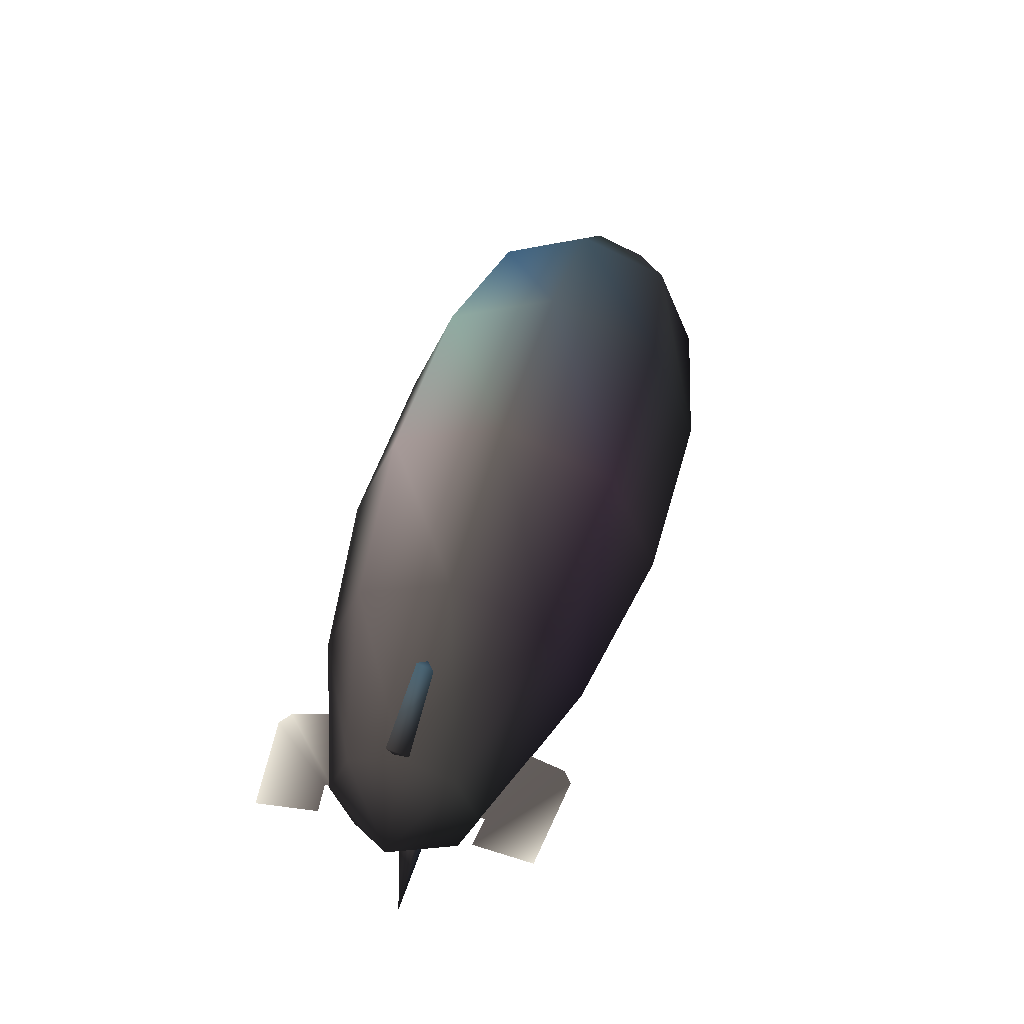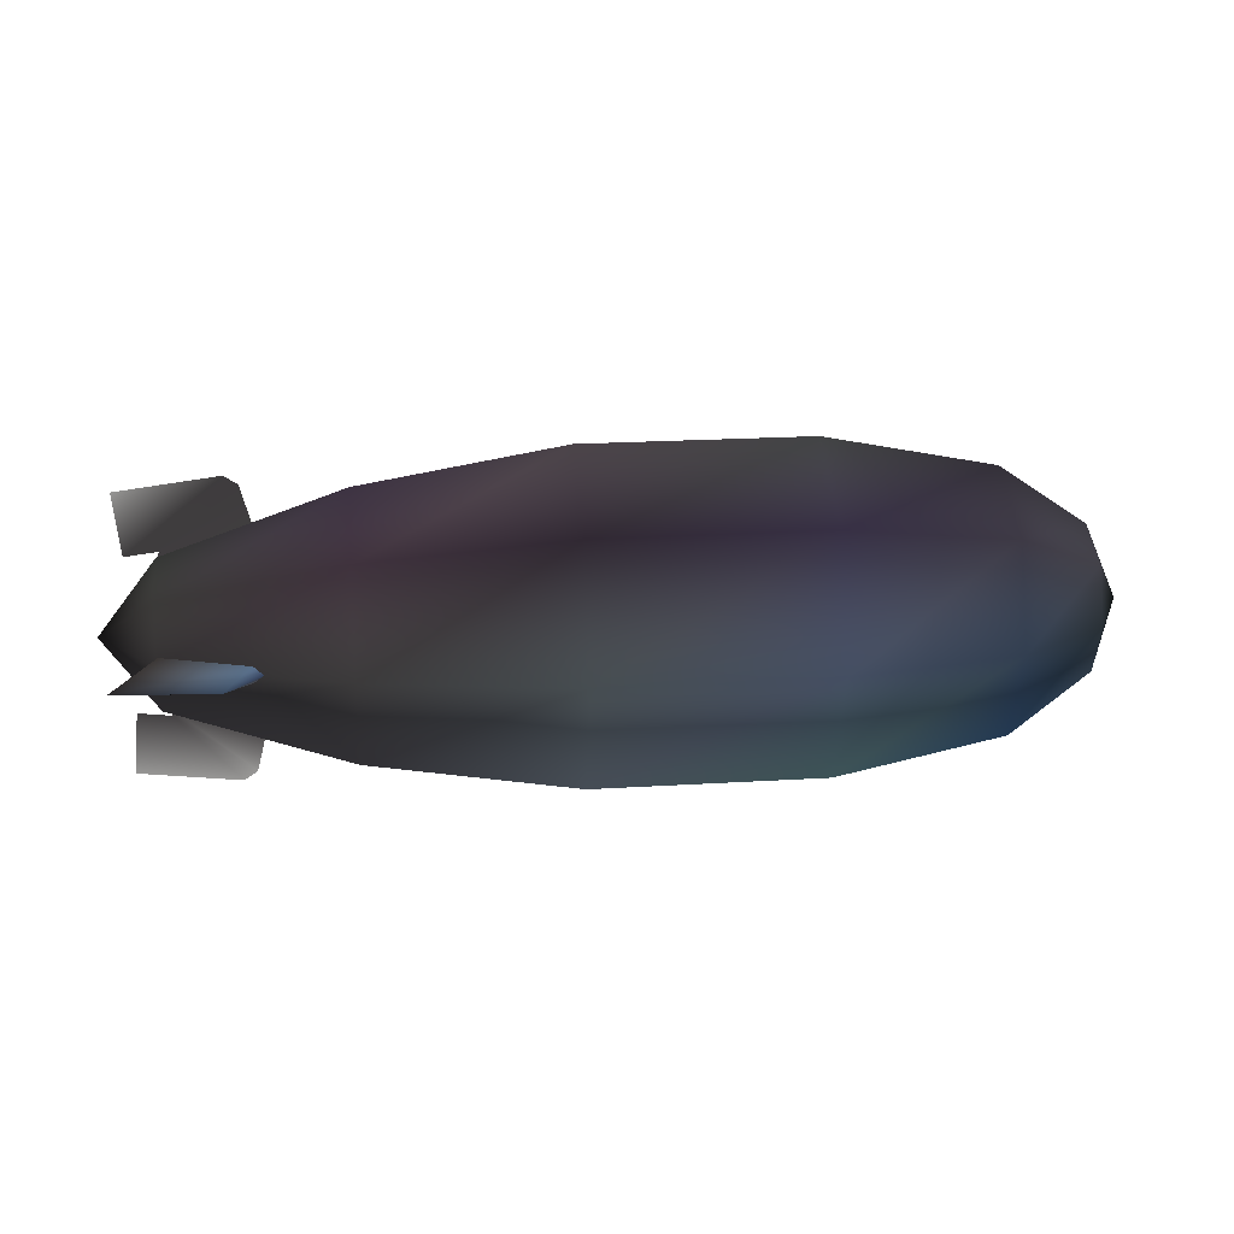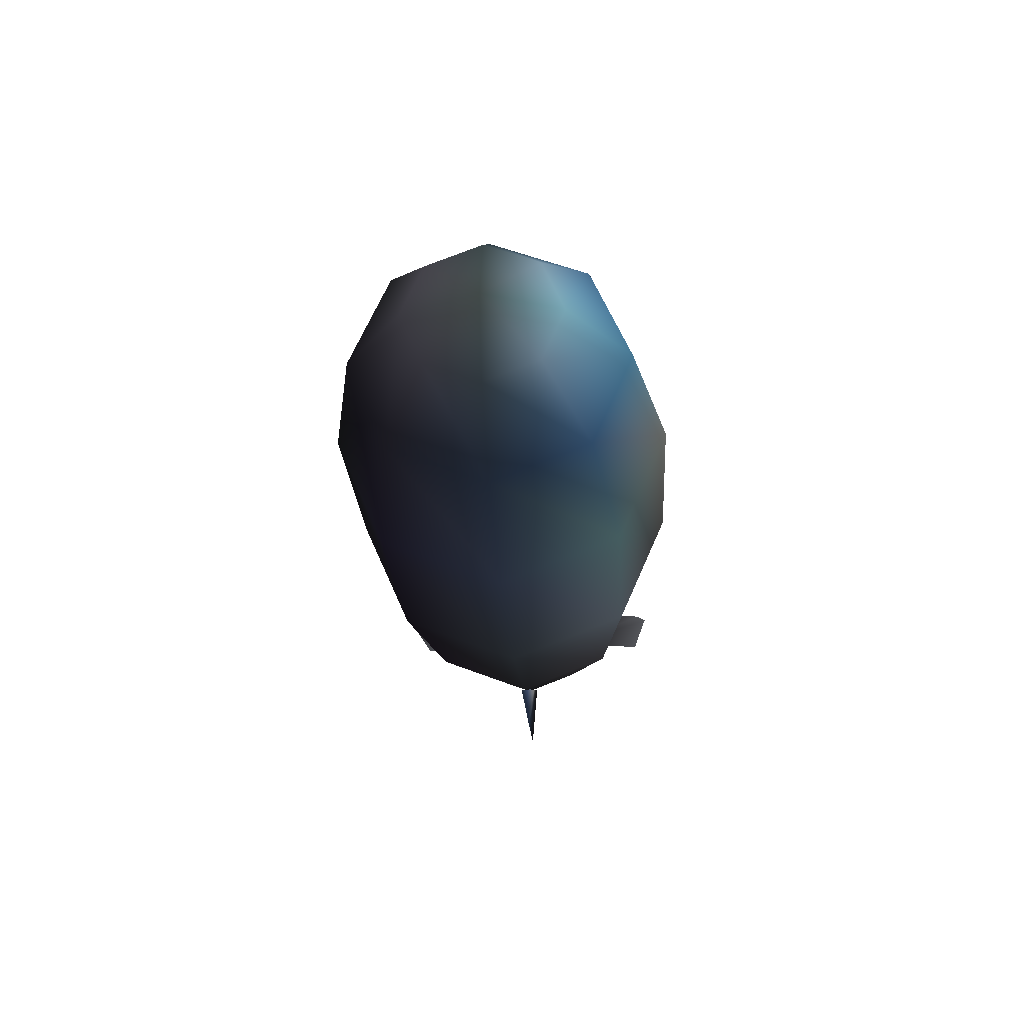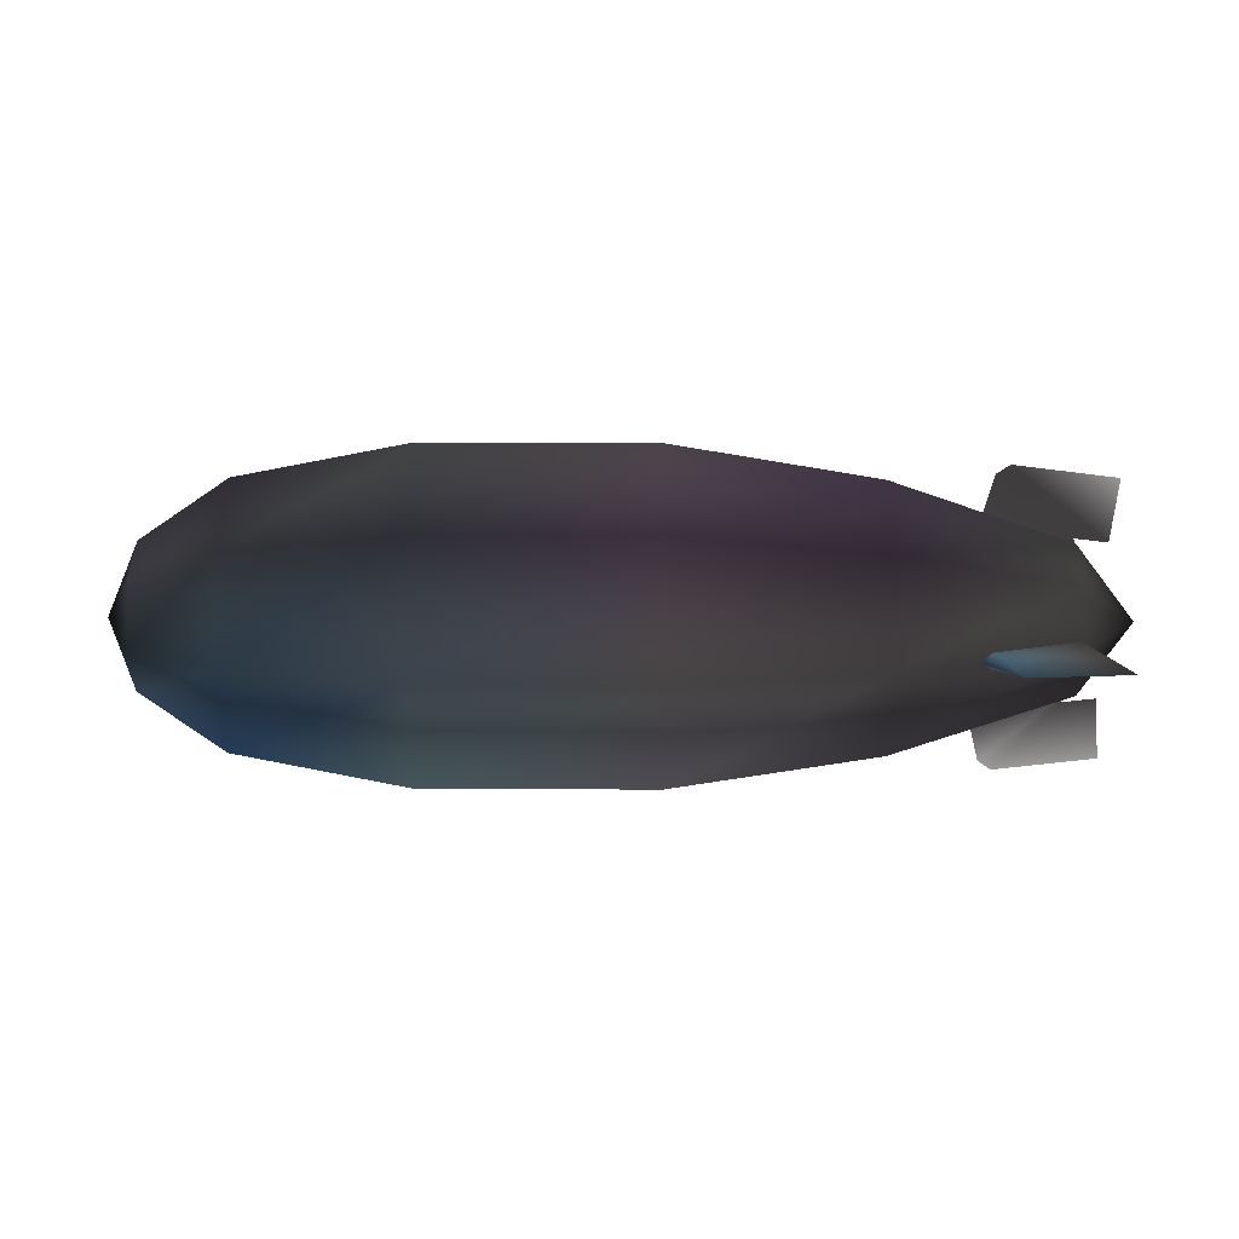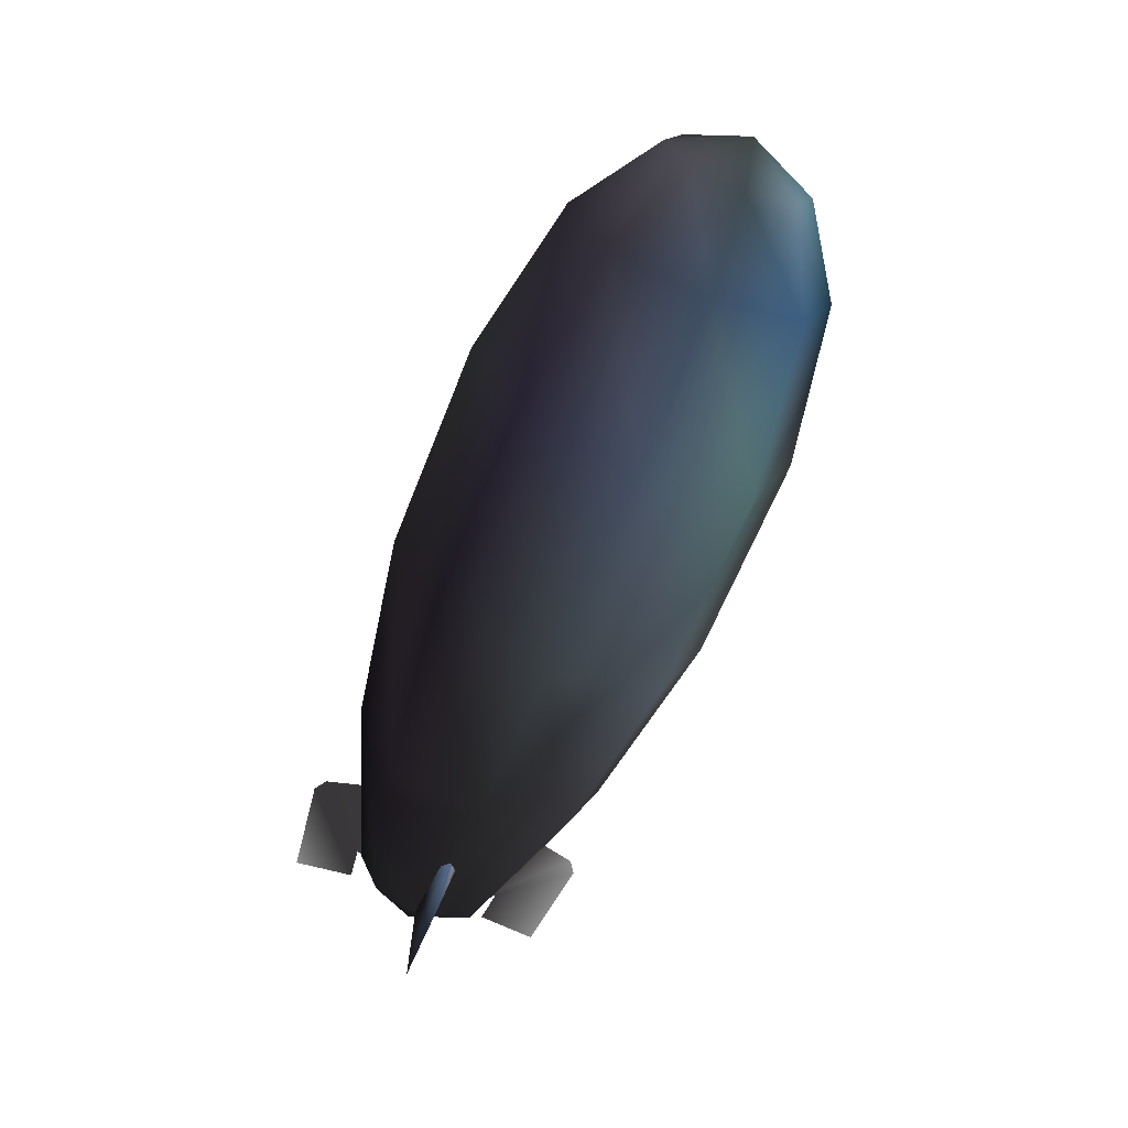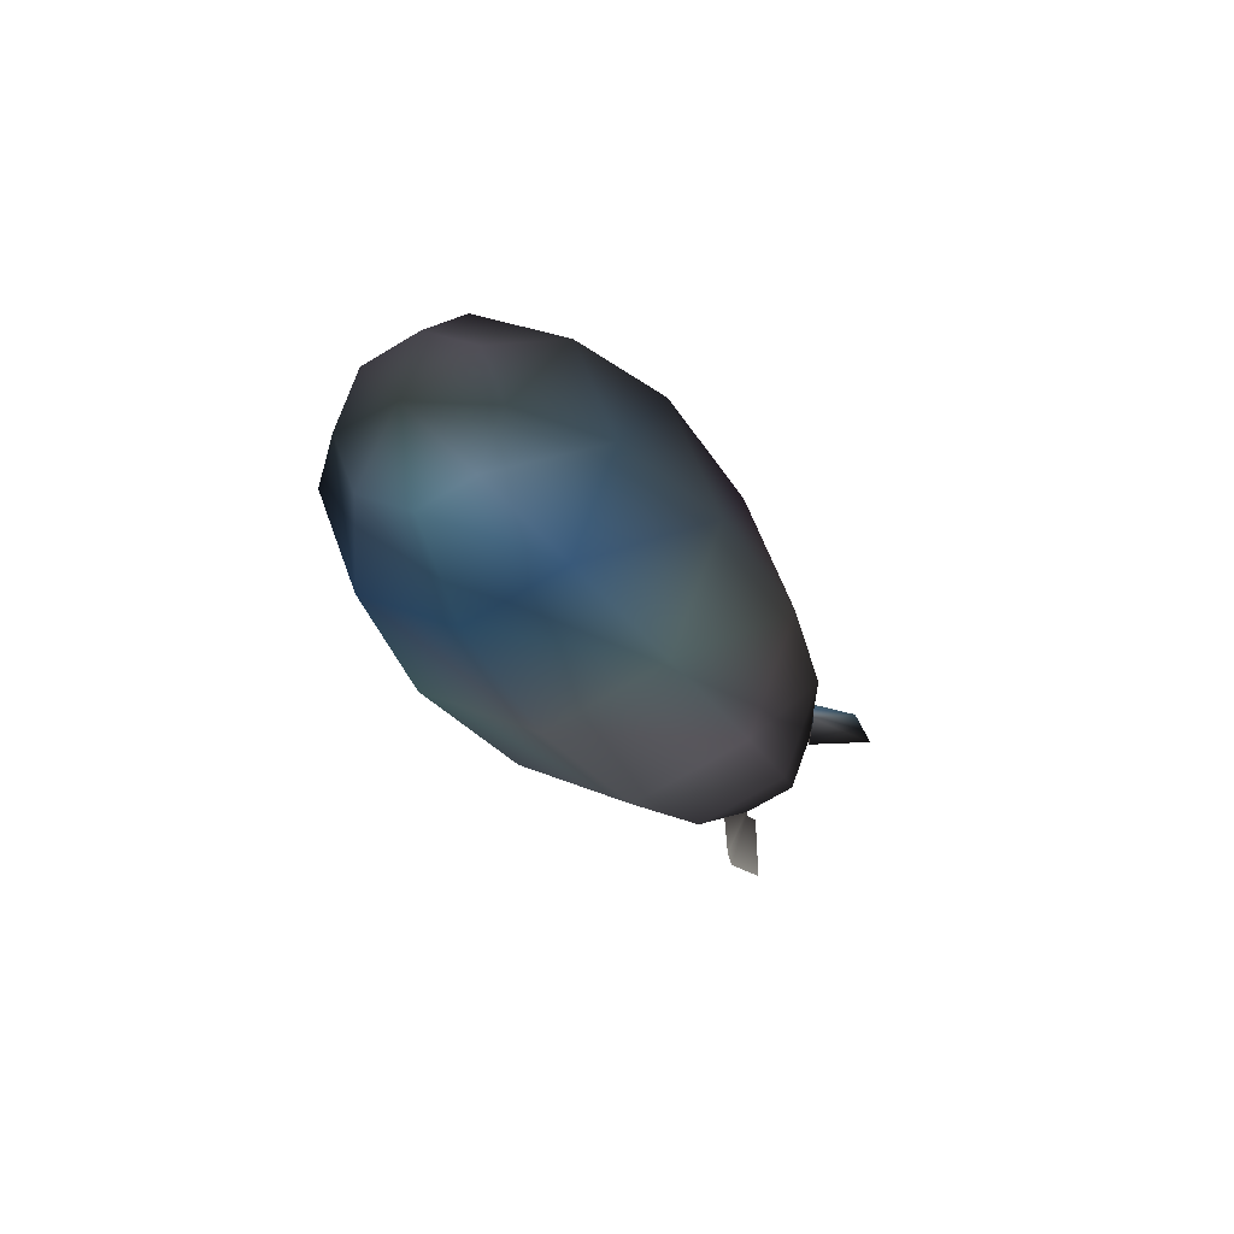
<metadata>
{"format":"obj","ext":"obj","renderer":"f3d","projection":"perspective","resolution":1024,"background":"white","views":[{"elev":44.4,"azim":104.6,"up":"+Z"},{"elev":22.3,"azim":174.0,"up":"+Y"},{"elev":-24.2,"azim":-86.5,"up":"+Z"},{"elev":20.9,"azim":0.7,"up":"+Y"},{"elev":-63.3,"azim":-111.6,"up":"+Z"},{"elev":-21.0,"azim":-70.1,"up":"+Y"}]}
</metadata>
<code>
v 179.5 -4.074 -51.24 1 1 1
v 192.2 0 -71.35 0.3804 0.4863 0.6353
v 174.5 0 -52.74 0.3843 0.4784 0.6784
v 179.5 4.074 -51.24 0.3843 0.4902 0.6392
v 223 4.074 -36.9 0.3804 0.3608 0.3725
v 174.5 0 52.74 0.3059 0.4314 0.5686
v 192.2 0 71.35 0.3255 0.451 0.549
v 179.5 -4.074 51.24 1 1 1
v 242.9 0 67.22 0.3804 0.3647 0.3725
v 179.5 4.074 51.24 0.3294 0.4549 0.5569
v 133.7 49.76 -46.99 0.2902 0.2353 0.302
v 133.7 70.36 0 0.302 0.2588 0.3569
v 29.63 87.74 0 0.3686 0.3412 0.3922
v 29.63 62.04 -58.6 0.2157 0.1843 0.2431
v -219.3 39.05 0 0.349 0.349 0.4078
v -86.63 87.74 0 0.3255 0.3412 0.3686
v -86.63 62.04 58.6 0.2078 0.2157 0.2588
v -86.63 -62.04 -58.6 0.749 1 1
v 29.63 -62.04 -58.6 0.8392 0.9098 0.9608
v 29.63 -2e-06 -82.87 0.4667 0.5137 0.5451
v -173.7 -49.76 46.99 0.4157 0.651 0.8941
v -86.63 -7e-06 82.87 0.3882 0.4471 0.5098
v -86.63 -62.04 58.6 0.8275 1 1
v 133.7 -49.76 46.99 0.6196 0.5843 0.6039
v 133.7 49.76 46.99 0.2157 0.1843 0.2431
v 29.63 62.04 58.6 0.2667 0.2157 0.2902
v -173.7 -1.1e-05 66.46 0.3137 0.4196 0.5137
v -173.7 49.76 46.99 0.2431 0.2549 0.2863
v 242.9 0 -67.22 0.3843 0.3647 0.3765
v 223 -4.074 -36.9 0.3843 0.3647 0.3765
v 223 -4.074 36.9 0.3804 0.3647 0.3725
v 223 4.074 36.9 0.3765 0.3608 0.3686
v 239.4 39.87 -6e-06 0.4157 0.4039 0.4157
v 191 77.98 -1.1e-05 0.4118 0.4 0.4118
v 242.6 71.64 -1.1e-05 1 1 1
v 222.9 41.84 -6e-06 0.4196 0.4039 0.4196
v 178.9 52.67 -1e-05 0.4235 0.4118 0.4235
v 223.5 37.75 -6e-06 0.4196 0.4078 0.4196
v 184.2 73.33 -1.1e-05 0.4157 0.4 0.4157
v 222.9 -41.84 0 0.451 0.4353 0.451
v 239.4 -39.87 0 0.4471 0.4314 0.4431
v 242.6 -71.64 0 1 1 1
v 191 -77.98 0 1 1 1
v 178.9 -52.67 0 0.4706 0.451 0.4667
v 184.2 -73.33 0 1 1 1
v 223.5 -37.75 0 0.451 0.4353 0.4471
v 224.3 27.61 -26.08 0.3059 0.3059 0.3137
v 224.3 39.05 0 0.2824 0.298 0.302
v -173.7 70.36 0 0.251 0.2392 0.298
v -86.63 62.04 -58.6 0.2431 0.2157 0.3255
v -173.7 49.76 -46.99 0.2784 0.2667 0.3373
v -236.5 -1.5e-05 0 0.2902 0.3333 0.349
v -219.3 27.61 -26.08 0.349 0.349 0.4078
v 224.3 6e-06 -36.88 0.3765 0.3608 0.3686
v 133.7 3e-06 -66.46 0.4039 0.3961 0.4039
v -86.63 -7e-06 -82.87 0.451 0.5216 0.6588
v -219.3 -1.4e-05 -36.88 0.302 0.3569 0.4039
v 133.7 -49.76 -46.99 0.5843 0.5608 0.5804
v -173.7 -1.1e-05 -66.46 0.3333 0.4196 0.5451
v -173.7 -49.76 -46.99 0.4039 0.6353 0.8745
v 254.5 7e-06 0 0.3569 0.3412 0.349
v 224.3 -39.05 0 0.498 0.4745 0.4863
v 224.3 -27.61 -26.08 0.4588 0.4392 0.451
v 133.7 -70.36 0 0.7686 0.7333 0.7529
v -173.7 -70.36 0 0.4588 0.7804 1
v -219.3 -27.61 -26.08 0.5686 0.702 0.8235
v -219.3 -39.05 0 0.5686 0.8078 0.9255
v 224.3 -27.61 26.08 0.4627 0.4392 0.451
v 29.63 -87.74 0 1 1 1
v 29.63 -62.04 58.6 0.9333 0.8824 0.9176
v -86.63 -87.74 0 0.9765 1 1
v -219.3 -27.61 26.08 0.5686 0.702 0.8235
v 133.7 3e-06 66.46 0.4078 0.3922 0.4039
v 224.3 6e-06 36.88 0.3765 0.3608 0.3686
v 224.3 27.61 26.08 0.3059 0.3059 0.3137
v 29.63 -2e-06 82.87 0.4549 0.4392 0.451
v -219.3 -1.4e-05 36.88 0.298 0.3608 0.3961
v -219.3 27.61 26.08 0.349 0.349 0.4078
f 3 1 2
f 1 30 2
f 2 30 29
f 3 2 4
f 2 29 4
f 4 29 5
f 6 7 8
f 7 9 8
f 8 9 31
f 6 10 7
f 10 32 7
f 7 32 9
f 14 11 13
f 11 12 13
f 13 12 26
f 12 25 26
f 26 17 13
f 17 16 13
f 13 16 14
f 16 50 14
f 15 49 28
f 49 16 28
f 28 16 17
f 51 56 50
f 56 20 50
f 50 20 14
f 20 55 14
f 14 55 11
f 59 18 56
f 18 19 56
f 56 19 20
f 19 58 20
f 20 58 55
f 21 22 23
f 22 76 23
f 23 76 70
f 76 73 70
f 70 73 24
f 25 76 26
f 76 22 26
f 26 22 17
f 22 27 17
f 17 27 28
f 5 29 30
f 31 9 32
f 33 34 35
f 34 33 36
f 37 36 38
f 36 37 39
f 39 34 36
f 42 40 41
f 40 42 43
f 46 45 44
f 45 46 40
f 40 43 45
f 61 48 47
f 47 12 11
f 12 47 48
f 49 50 16
f 50 49 51
f 51 15 53
f 15 51 49
f 52 53 15
f 61 47 54
f 54 11 55
f 11 54 47
f 56 51 59
f 59 53 57
f 53 59 51
f 52 57 53
f 61 54 63
f 63 55 58
f 55 63 54
f 18 59 60
f 60 57 66
f 57 60 59
f 52 66 57
f 61 63 62
f 62 58 64
f 58 62 63
f 64 19 69
f 19 64 58
f 69 18 71
f 18 69 19
f 71 60 65
f 60 71 18
f 65 66 67
f 66 65 60
f 52 67 66
f 61 62 68
f 68 64 24
f 64 68 62
f 24 69 70
f 69 24 64
f 70 71 23
f 71 70 69
f 23 65 21
f 65 23 71
f 21 67 72
f 67 21 65
f 52 72 67
f 61 68 74
f 74 24 73
f 24 74 68
f 22 21 27
f 27 72 77
f 72 27 21
f 52 77 72
f 61 74 75
f 75 73 25
f 73 75 74
f 76 25 73
f 28 77 78
f 77 28 27
f 52 78 77
f 61 75 48
f 48 25 12
f 25 48 75
f 15 28 78
f 52 15 78

</code>
